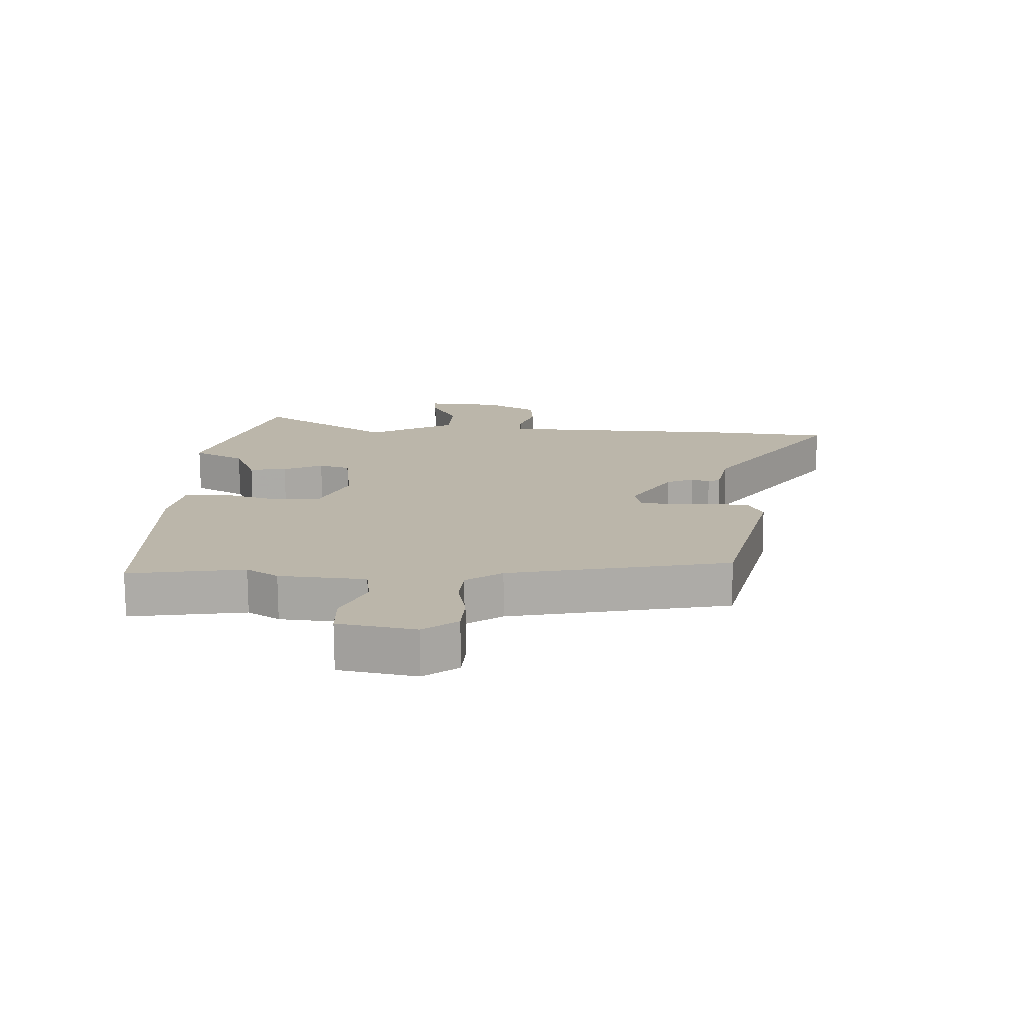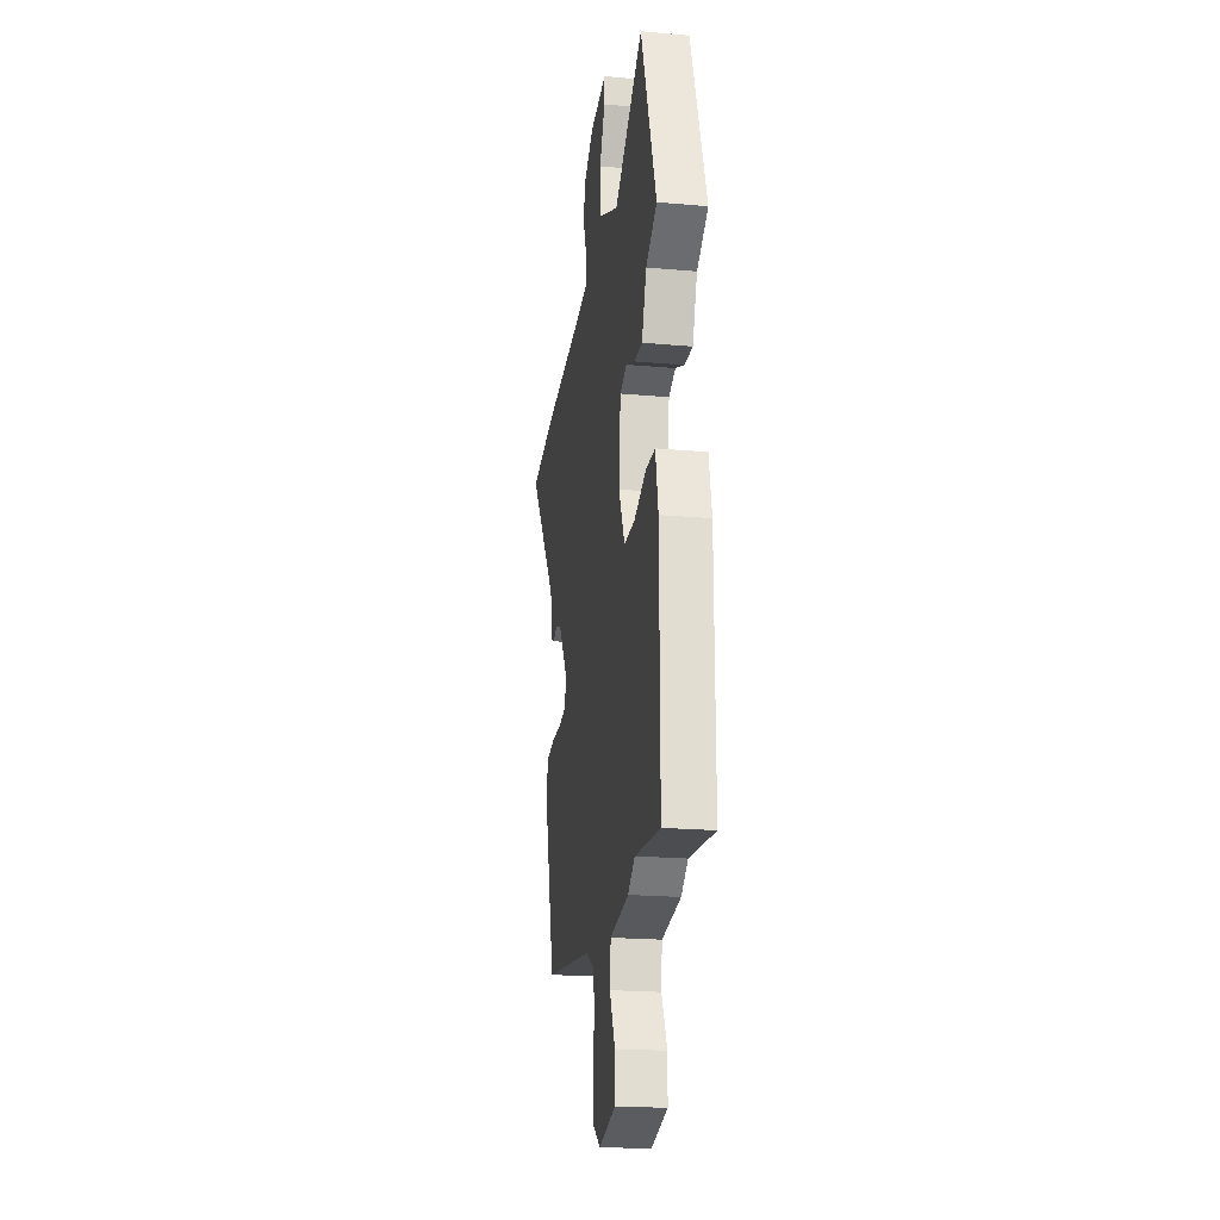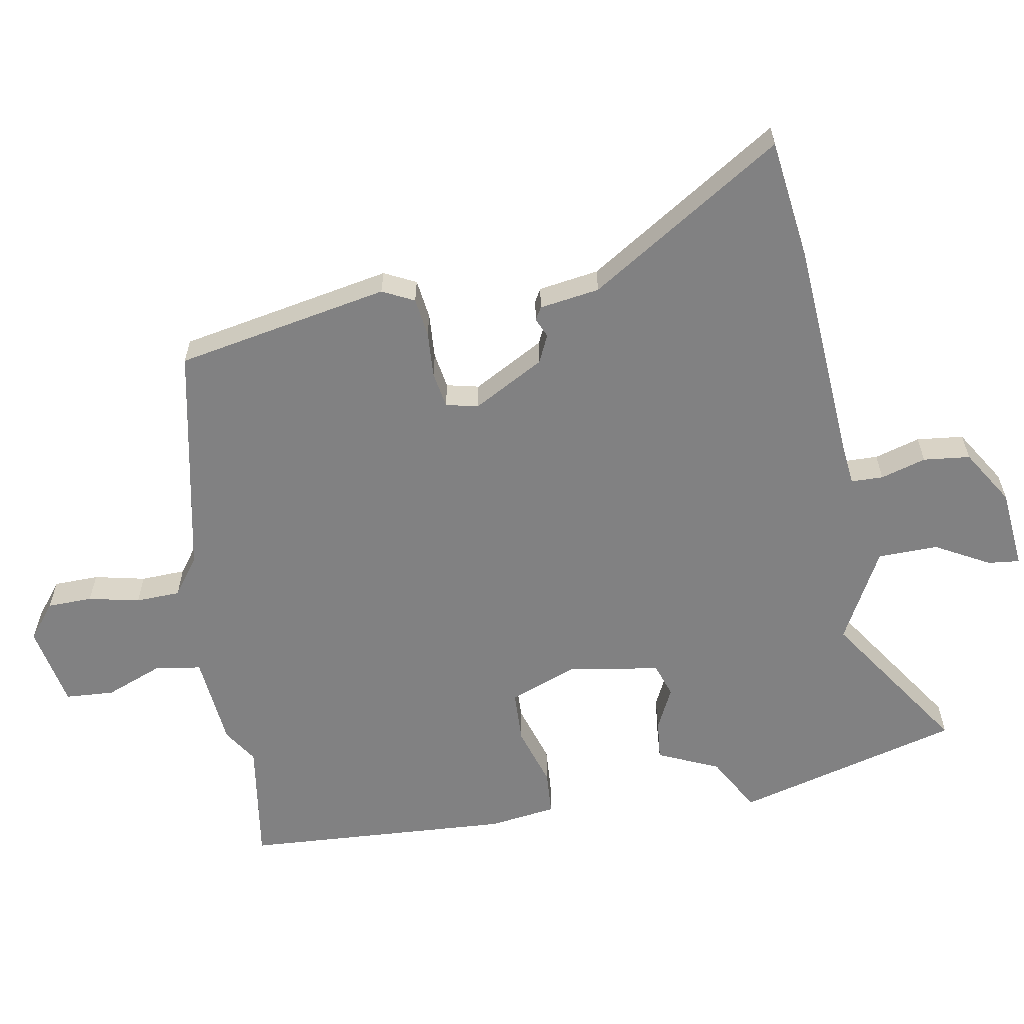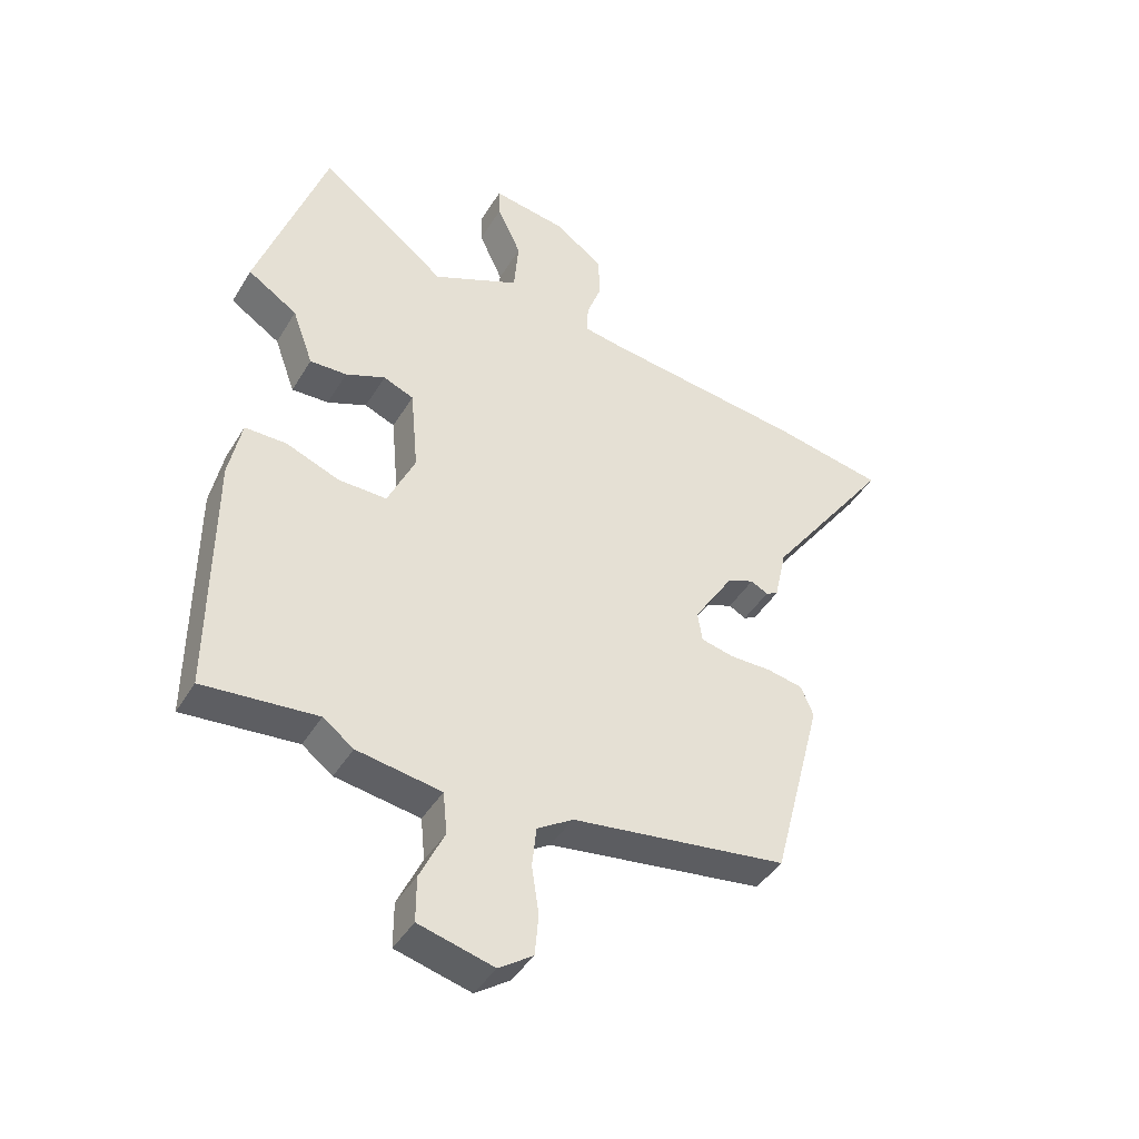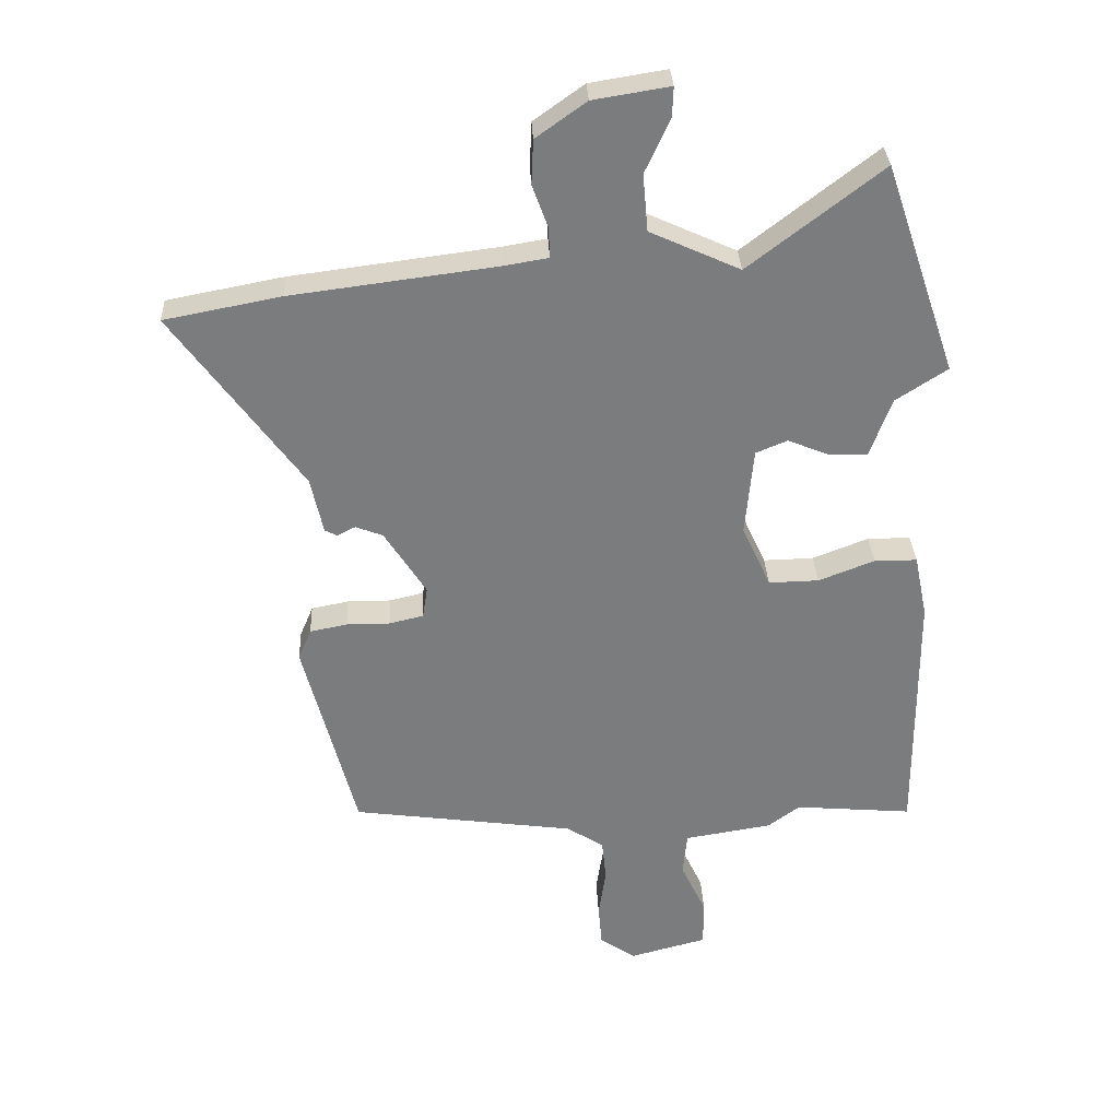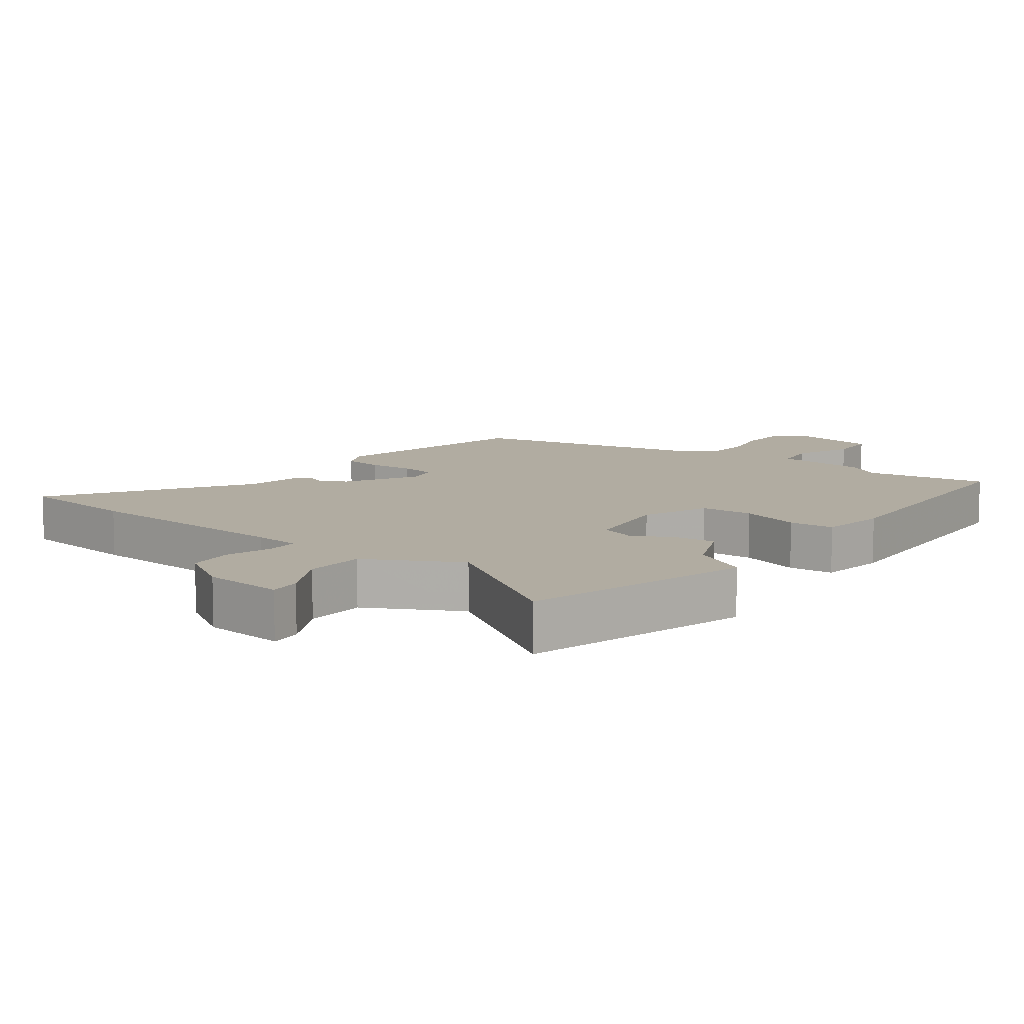
<metadata>
{"format":"obj","ext":"obj","renderer":"f3d","projection":"perspective","resolution":1024,"background":"white","views":[{"elev":-75.9,"azim":-179.5,"up":"+Z"},{"elev":-20.7,"azim":80.8,"up":"+Z"},{"elev":-60.5,"azim":-83.7,"up":"+Y"},{"elev":-42.8,"azim":151.1,"up":"+Z"},{"elev":31.6,"azim":-2.6,"up":"+Z"},{"elev":10.2,"azim":33.4,"up":"+Y"}]}
</metadata>
<code>
v 0.432 0.07 0.699
v 0.548 0.07 0.359
v 0.465 0.07 0.305
v 0.43 0.07 0.209
v 0.368 0.07 0.211
v 0.302 0.07 0.238
v 0.251 0.07 0.217
v 0.238 0.07 0.075
v 0.284 0.07 -0.026
v 0.365 0.07 -0.024
v 0.455 0.07 0.011
v 0.524 0.07 0.011
v 0.545 0.07 -0.091
v 0.547 0.07 -0.504
v 0.357 0.07 -0.488
v 0.306 0.07 -0.526
v 0.165 0.07 -0.549
v 0.158 0.07 -0.619
v 0.199 0.07 -0.706
v 0.199 0.07 -0.781
v 0.074 0.07 -0.814
v 0.017 0.07 -0.775
v 0.011 0.07 -0.706
v 0.023 0.07 -0.627
v 0.016 0.07 -0.559
v -0.044 0.07 -0.521
v -0.404 0.07 -0.472
v -0.488 0.07 -0.149
v -0.467 0.07 -0.099
v -0.407 0.07 -0.087
v -0.337 0.07 -0.087
v -0.282 0.07 -0.074
v -0.274 0.07 -0.024
v -0.341 0.07 0.081
v -0.385 0.07 0.098
v -0.414 0.07 0.083
v -0.434 0.07 0.093
v -0.454 0.07 0.184
v -0.662 0.07 0.469
v -0.475 0.07 0.505
v -0.144 0.07 0.548
v -0.073 0.07 0.56
v -0.075 0.07 0.609
v -0.1 0.07 0.677
v -0.097 0.07 0.749
v -0.016 0.07 0.807
v 0.107 0.07 0.827
v 0.105 0.07 0.778
v 0.065 0.07 0.692
v 0.073 0.07 0.6
v 0.218 0.07 0.534
v 0.432 0 0.699
v 0.548 0 0.359
v 0.465 0 0.305
v 0.43 0 0.209
v 0.368 0 0.211
v 0.302 0 0.238
v 0.251 0 0.217
v 0.238 0 0.075
v 0.284 0 -0.026
v 0.365 0 -0.024
v 0.455 0 0.011
v 0.524 0 0.011
v 0.545 0 -0.091
v 0.547 0 -0.504
v 0.357 0 -0.488
v 0.306 0 -0.526
v 0.165 0 -0.549
v 0.158 0 -0.619
v 0.199 0 -0.706
v 0.199 0 -0.781
v 0.074 0 -0.814
v 0.017 0 -0.775
v 0.011 0 -0.706
v 0.023 0 -0.627
v 0.016 0 -0.559
v -0.044 0 -0.521
v -0.404 0 -0.472
v -0.488 0 -0.149
v -0.467 0 -0.099
v -0.407 0 -0.087
v -0.337 0 -0.087
v -0.282 0 -0.074
v -0.274 0 -0.024
v -0.341 0 0.081
v -0.385 0 0.098
v -0.414 0 0.083
v -0.434 0 0.093
v -0.454 0 0.184
v -0.662 0 0.469
v -0.475 0 0.505
v -0.144 0 0.548
v -0.073 0 0.56
v -0.075 0 0.609
v -0.1 0 0.677
v -0.097 0 0.749
v -0.016 0 0.807
v 0.107 0 0.827
v 0.105 0 0.778
v 0.065 0 0.692
v 0.073 0 0.6
v 0.218 0 0.534
f 46 47 48 49
f 46 49 50
f 43 44 45 46
f 42 43 46 50
f 38 39 40 41
f 38 41 42
f 35 36 37 38
f 34 35 38 42
f 33 34 42 50
f 28 29 30 31
f 26 27 28 31
f 25 26 31 32
f 21 22 23 24
f 21 24 25
f 18 19 20 21
f 17 18 21 25
f 15 16 17 25
f 12 13 14 15
f 10 11 12 15
f 9 10 15 25
f 8 9 25 32
f 3 4 5 6
f 1 2 3 6
f 51 1 6 7
f 32 33 50 51
f 7 8 32 51
f 100 99 98 97
f 101 100 97
f 97 96 95 94
f 101 97 94 93
f 92 91 90 89
f 93 92 89
f 89 88 87 86
f 93 89 86 85
f 101 93 85 84
f 82 81 80 79
f 82 79 78 77
f 83 82 77 76
f 75 74 73 72
f 76 75 72
f 72 71 70 69
f 76 72 69 68
f 76 68 67 66
f 66 65 64 63
f 66 63 62 61
f 76 66 61 60
f 83 76 60 59
f 57 56 55 54
f 57 54 53 52
f 58 57 52 102
f 102 101 84 83
f 102 83 59 58
f 1 52 53 2
f 2 53 54 3
f 3 54 55 4
f 4 55 56 5
f 5 56 57 6
f 6 57 58 7
f 7 58 59 8
f 8 59 60 9
f 9 60 61 10
f 10 61 62 11
f 11 62 63 12
f 12 63 64 13
f 13 64 65 14
f 14 65 66 15
f 15 66 67 16
f 16 67 68 17
f 17 68 69 18
f 18 69 70 19
f 19 70 71 20
f 20 71 72 21
f 21 72 73 22
f 22 73 74 23
f 23 74 75 24
f 24 75 76 25
f 25 76 77 26
f 26 77 78 27
f 27 78 79 28
f 28 79 80 29
f 29 80 81 30
f 30 81 82 31
f 31 82 83 32
f 32 83 84 33
f 33 84 85 34
f 34 85 86 35
f 35 86 87 36
f 36 87 88 37
f 37 88 89 38
f 38 89 90 39
f 39 90 91 40
f 40 91 92 41
f 41 92 93 42
f 42 93 94 43
f 43 94 95 44
f 44 95 96 45
f 45 96 97 46
f 46 97 98 47
f 47 98 99 48
f 48 99 100 49
f 49 100 101 50
f 50 101 102 51
f 51 102 52 1

</code>
